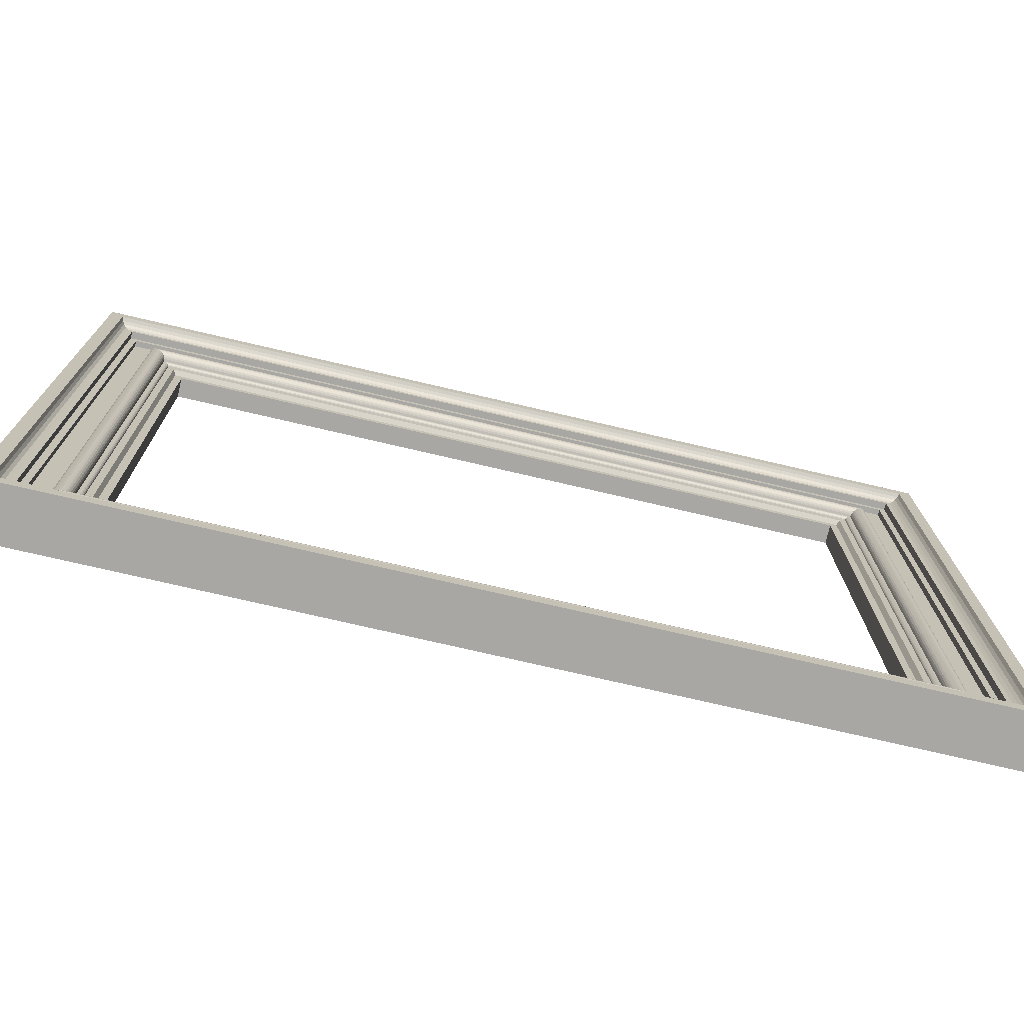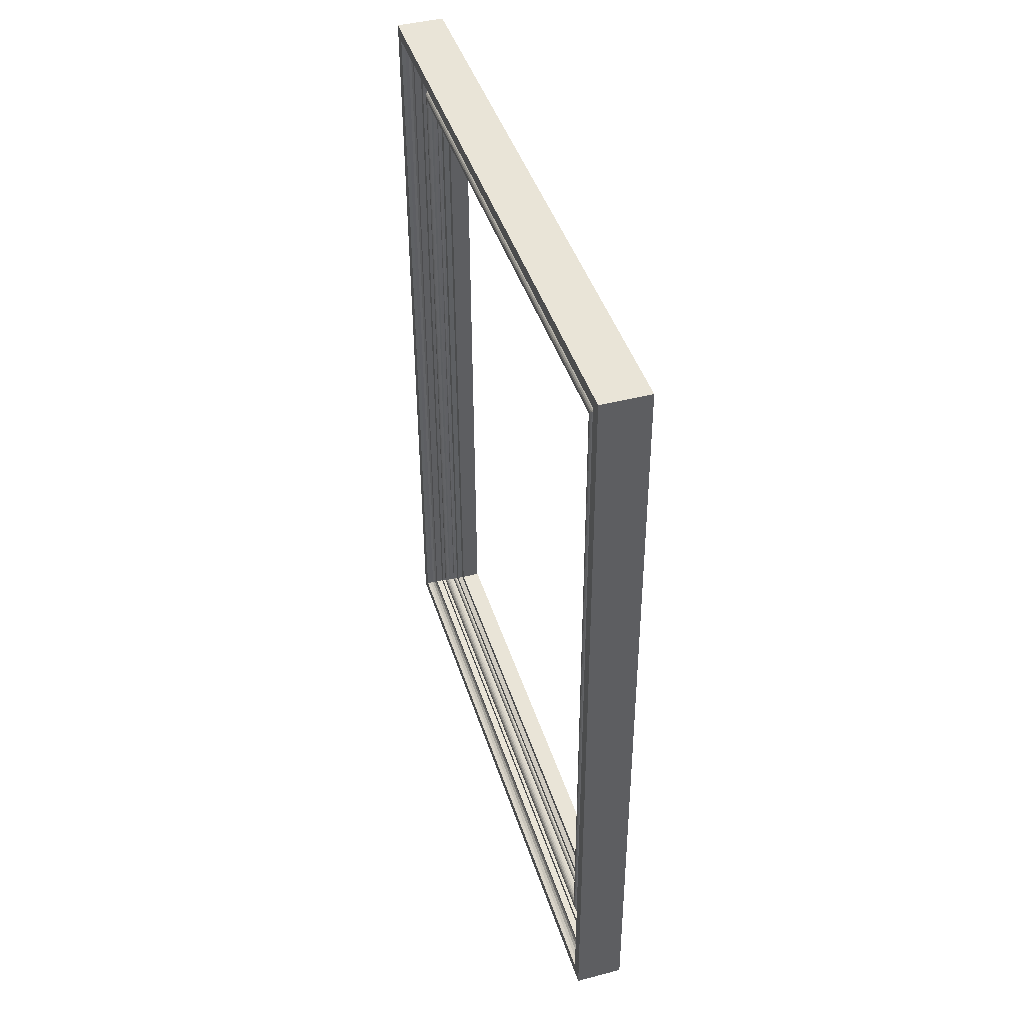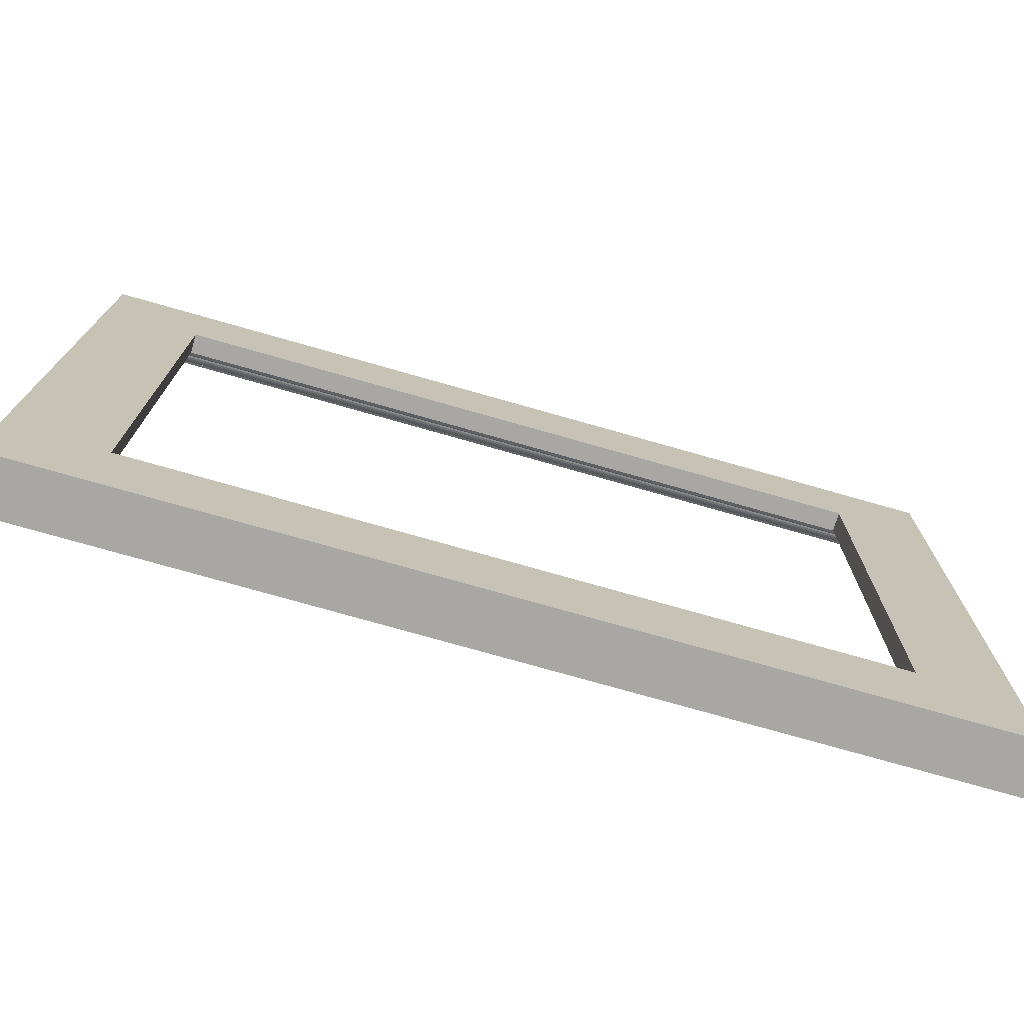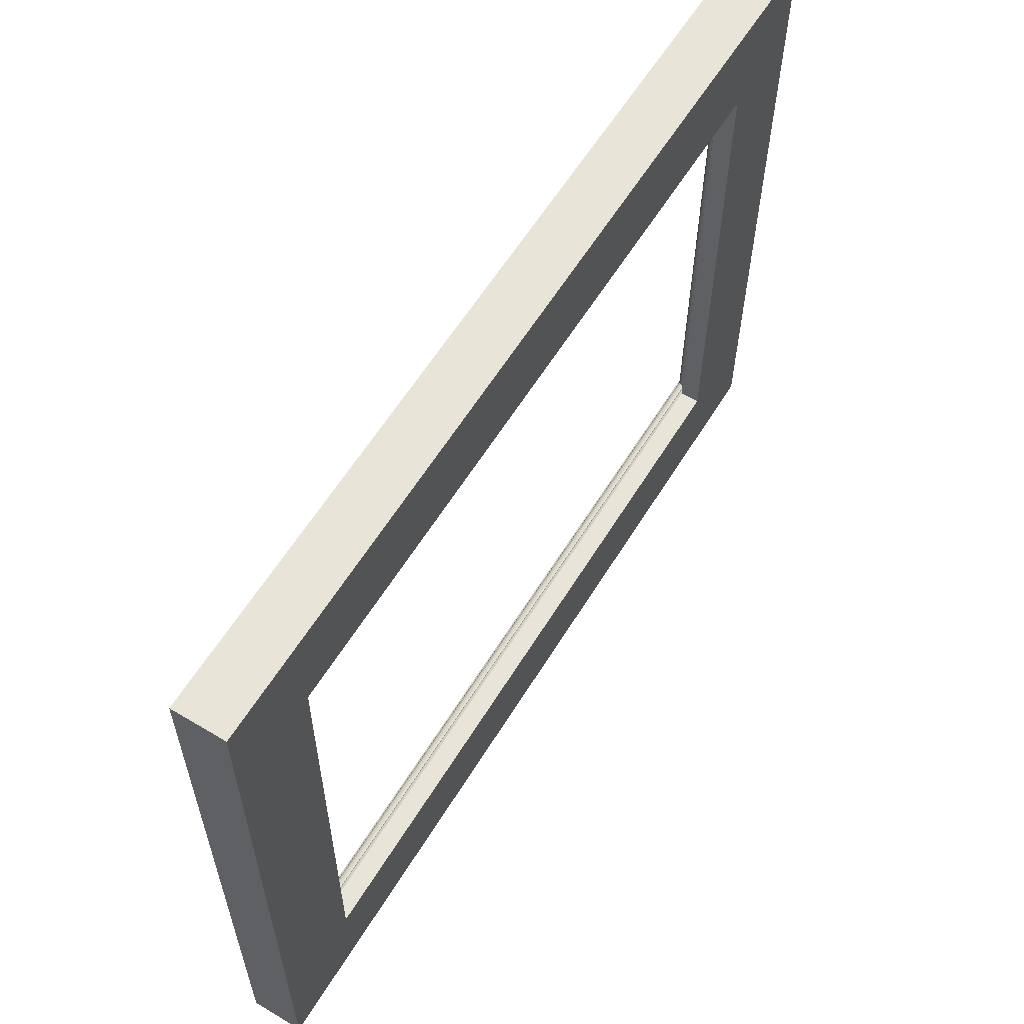
<metadata>
{"format":"obj","ext":"obj","renderer":"f3d","projection":"perspective","resolution":1024,"background":"white","views":[{"elev":-74.5,"azim":76.9,"up":"+Y"},{"elev":43.5,"azim":163.0,"up":"+Z"},{"elev":-74.4,"azim":-105.7,"up":"+Y"},{"elev":60.6,"azim":-148.4,"up":"+Y"}]}
</metadata>
<code>
o Picture
v 0.0624 1.34 -1.192
v 0.06835 1.323 1.251
v 0.0674 -0.4403 1.238
v 0.06145 -0.4229 -1.205
v 0.002399 1.34 -1.192
v 0.008355 1.323 1.251
v 0.007401 -0.4402 1.238
v 0.001446 -0.4228 -1.204
v 0.1005 1.421 -1.272
v 0.1081 1.423 -1.273
v 0.1148 1.425 -1.276
v 0.1206 1.429 -1.279
v 0.1255 1.434 -1.284
v 0.1292 1.439 -1.29
v 0.1315 1.446 -1.297
v 0.1324 1.453 -1.304
v 0.1315 1.461 -1.311
v 0.1291 1.467 -1.318
v 0.1254 1.473 -1.323
v 0.1205 1.478 -1.328
v 0.1147 1.482 -1.332
v 0.108 1.484 -1.334
v 0.1008 1.485 -1.335
v 0.1007 1.55 -1.399
v 0.1214 1.55 -1.399
v 0.1214 1.573 -1.422
v 0.1467 1.573 -1.422
v 0.1468 1.59 -1.438
v 0.151 1.602 -1.451
v 0.1586 1.612 -1.46
v 0.1691 1.619 -1.467
v 0.1818 1.624 -1.473
v 0.1817 1.67 -1.518
v 0.001777 1.67 -1.517
v 0.002399 1.34 -1.192
v 0.0713 1.34 -1.192
v 0.07125 1.367 -1.218
v 0.08849 1.377 -1.229
v 0.08845 1.401 -1.252
v 0.09223 1.402 -1.253
v 0.09531 1.404 -1.255
v 0.09769 1.407 -1.258
v 0.09963 1.411 -1.262
v 0.1005 1.415 -1.266
v 0.1068 1.402 1.331
v 0.1145 1.404 1.333
v 0.1211 1.406 1.335
v 0.127 1.41 1.339
v 0.1319 1.415 1.344
v 0.1356 1.421 1.35
v 0.138 1.427 1.356
v 0.1389 1.434 1.364
v 0.1381 1.442 1.371
v 0.1357 1.448 1.378
v 0.132 1.454 1.383
v 0.1271 1.459 1.388
v 0.1213 1.462 1.392
v 0.1147 1.465 1.395
v 0.1075 1.466 1.395
v 0.1077 1.53 1.46
v 0.1284 1.53 1.46
v 0.1285 1.553 1.484
v 0.1538 1.553 1.483
v 0.154 1.569 1.5
v 0.1582 1.581 1.513
v 0.1659 1.591 1.522
v 0.1764 1.598 1.529
v 0.1892 1.603 1.535
v 0.1893 1.648 1.58
v 0.009331 1.648 1.581
v 0.008355 1.323 1.251
v 0.07726 1.323 1.251
v 0.07734 1.349 1.277
v 0.09463 1.359 1.287
v 0.0947 1.383 1.311
v 0.09849 1.384 1.312
v 0.1016 1.386 1.314
v 0.104 1.389 1.317
v 0.1059 1.392 1.321
v 0.1068 1.397 1.326
v 0.09946 -0.5026 -1.285
v 0.1071 -0.5041 -1.287
v 0.1137 -0.5064 -1.289
v 0.1196 -0.5101 -1.293
v 0.1244 -0.515 -1.298
v 0.1281 -0.5208 -1.304
v 0.1305 -0.5274 -1.311
v 0.1313 -0.5345 -1.318
v 0.1304 -0.5417 -1.325
v 0.128 -0.5483 -1.332
v 0.1243 -0.5541 -1.338
v 0.1194 -0.5589 -1.343
v 0.1136 -0.5626 -1.346
v 0.1069 -0.5649 -1.349
v 0.0997 -0.5658 -1.35
v 0.09951 -0.6298 -1.415
v 0.1202 -0.6298 -1.415
v 0.1202 -0.6527 -1.438
v 0.1455 -0.6527 -1.438
v 0.1456 -0.669 -1.454
v 0.1498 -0.6815 -1.467
v 0.1574 -0.6909 -1.477
v 0.1678 -0.698 -1.484
v 0.1806 -0.7032 -1.489
v 0.1804 -0.7483 -1.535
v 0.000469 -0.7482 -1.534
v 0.001446 -0.4228 -1.204
v 0.07035 -0.4229 -1.205
v 0.07027 -0.4491 -1.231
v 0.0875 -0.4594 -1.242
v 0.08743 -0.4826 -1.265
v 0.09122 -0.4837 -1.266
v 0.09428 -0.4857 -1.268
v 0.09667 -0.4886 -1.271
v 0.0986 -0.4925 -1.275
v 0.09942 -0.497 -1.28
v 0.1058 -0.5211 1.318
v 0.1135 -0.5226 1.319
v 0.1201 -0.525 1.321
v 0.1259 -0.5288 1.325
v 0.1308 -0.5337 1.33
v 0.1346 -0.5396 1.336
v 0.1369 -0.5463 1.342
v 0.1378 -0.5535 1.349
v 0.137 -0.5608 1.357
v 0.1346 -0.5675 1.363
v 0.1309 -0.5734 1.369
v 0.126 -0.5783 1.374
v 0.1202 -0.582 1.378
v 0.1136 -0.5844 1.38
v 0.1064 -0.5852 1.381
v 0.1065 -0.6502 1.445
v 0.1272 -0.6502 1.445
v 0.1273 -0.6734 1.468
v 0.1526 -0.6735 1.468
v 0.1528 -0.6899 1.484
v 0.157 -0.7026 1.496
v 0.1646 -0.7122 1.506
v 0.1751 -0.7193 1.513
v 0.1879 -0.7247 1.518
v 0.188 -0.7704 1.563
v 0.008023 -0.7703 1.564
v 0.007401 -0.4402 1.238
v 0.07631 -0.4403 1.238
v 0.07636 -0.4668 1.264
v 0.09363 -0.4773 1.274
v 0.09368 -0.5009 1.298
v 0.09747 -0.5019 1.299
v 0.1005 -0.504 1.301
v 0.1029 -0.507 1.304
v 0.1049 -0.5109 1.308
v 0.1057 -0.5155 1.312
v 0.09946 -0.5026 -1.285
v 0.1071 -0.5041 -1.287
v 0.1137 -0.5064 -1.289
v 0.1196 -0.5101 -1.293
v 0.1244 -0.515 -1.298
v 0.1281 -0.5208 -1.304
v 0.1305 -0.5274 -1.311
v 0.1313 -0.5345 -1.318
v 0.1304 -0.5417 -1.325
v 0.128 -0.5483 -1.332
v 0.1243 -0.5541 -1.338
v 0.1194 -0.5589 -1.343
v 0.1136 -0.5626 -1.346
v 0.1069 -0.5649 -1.349
v 0.0997 -0.5658 -1.35
v 0.09951 -0.6298 -1.415
v 0.1202 -0.6298 -1.415
v 0.1202 -0.6527 -1.438
v 0.1455 -0.6527 -1.438
v 0.1456 -0.669 -1.454
v 0.1498 -0.6815 -1.467
v 0.1574 -0.6909 -1.477
v 0.1678 -0.698 -1.484
v 0.1806 -0.7032 -1.489
v 0.1804 -0.7483 -1.535
v 0.000469 -0.7482 -1.534
v 0.001446 -0.4228 -1.204
v 0.07035 -0.4229 -1.205
v 0.07027 -0.4491 -1.231
v 0.0875 -0.4594 -1.242
v 0.08743 -0.4826 -1.265
v 0.09122 -0.4837 -1.266
v 0.09428 -0.4857 -1.268
v 0.09667 -0.4886 -1.271
v 0.0986 -0.4925 -1.275
v 0.09942 -0.497 -1.28
v 0.1005 1.421 -1.272
v 0.1081 1.423 -1.273
v 0.1148 1.425 -1.276
v 0.1206 1.429 -1.279
v 0.1255 1.434 -1.284
v 0.1292 1.439 -1.29
v 0.1315 1.446 -1.297
v 0.1324 1.453 -1.304
v 0.1315 1.461 -1.311
v 0.1291 1.467 -1.318
v 0.1254 1.473 -1.323
v 0.1205 1.478 -1.328
v 0.1147 1.482 -1.332
v 0.108 1.484 -1.334
v 0.1008 1.485 -1.335
v 0.1007 1.55 -1.399
v 0.1214 1.55 -1.399
v 0.1214 1.573 -1.422
v 0.1467 1.573 -1.422
v 0.1468 1.59 -1.438
v 0.151 1.602 -1.451
v 0.1586 1.612 -1.46
v 0.1691 1.619 -1.467
v 0.1818 1.624 -1.473
v 0.1817 1.67 -1.518
v 0.001777 1.67 -1.517
v 0.002399 1.34 -1.192
v 0.0713 1.34 -1.192
v 0.07125 1.367 -1.218
v 0.08849 1.377 -1.229
v 0.08845 1.401 -1.252
v 0.09223 1.402 -1.253
v 0.09531 1.404 -1.255
v 0.09769 1.407 -1.258
v 0.09963 1.411 -1.262
v 0.1005 1.415 -1.266
v 0.1058 -0.5211 1.318
v 0.1135 -0.5226 1.319
v 0.1201 -0.525 1.321
v 0.1259 -0.5288 1.325
v 0.1308 -0.5337 1.33
v 0.1346 -0.5396 1.336
v 0.1369 -0.5463 1.342
v 0.1378 -0.5535 1.349
v 0.137 -0.5608 1.357
v 0.1346 -0.5675 1.363
v 0.1309 -0.5734 1.369
v 0.126 -0.5783 1.374
v 0.1202 -0.582 1.378
v 0.1136 -0.5844 1.38
v 0.1064 -0.5852 1.381
v 0.1065 -0.6502 1.445
v 0.1272 -0.6502 1.445
v 0.1273 -0.6734 1.468
v 0.1526 -0.6735 1.468
v 0.1528 -0.6899 1.484
v 0.157 -0.7026 1.496
v 0.1646 -0.7122 1.506
v 0.1751 -0.7193 1.513
v 0.1879 -0.7247 1.518
v 0.188 -0.7704 1.563
v 0.008023 -0.7703 1.564
v 0.007401 -0.4402 1.238
v 0.07631 -0.4403 1.238
v 0.07636 -0.4668 1.264
v 0.09363 -0.4773 1.274
v 0.09368 -0.5009 1.298
v 0.09747 -0.5019 1.299
v 0.1005 -0.504 1.301
v 0.1029 -0.507 1.304
v 0.1049 -0.5109 1.308
v 0.1057 -0.5155 1.312
v 0.1068 1.402 1.331
v 0.1145 1.404 1.333
v 0.1211 1.406 1.335
v 0.127 1.41 1.339
v 0.1319 1.415 1.344
v 0.1356 1.421 1.35
v 0.138 1.427 1.356
v 0.1389 1.434 1.364
v 0.1381 1.442 1.371
v 0.1357 1.448 1.378
v 0.132 1.454 1.383
v 0.1271 1.459 1.388
v 0.1213 1.462 1.392
v 0.1147 1.465 1.395
v 0.1075 1.466 1.395
v 0.1077 1.53 1.46
v 0.1284 1.53 1.46
v 0.1285 1.553 1.484
v 0.1538 1.553 1.483
v 0.154 1.569 1.5
v 0.1582 1.581 1.513
v 0.1659 1.591 1.522
v 0.1764 1.598 1.529
v 0.1892 1.603 1.535
v 0.1893 1.648 1.58
v 0.009331 1.648 1.581
v 0.008355 1.323 1.251
v 0.07726 1.323 1.251
v 0.07734 1.349 1.277
v 0.09463 1.359 1.287
v 0.0947 1.383 1.311
v 0.09849 1.384 1.312
v 0.1016 1.386 1.314
v 0.104 1.389 1.317
v 0.1059 1.392 1.321
v 0.1068 1.397 1.326
f 9 10 45
f 46 45 10
f 10 11 46
f 47 46 11
f 11 12 47
f 48 47 12
f 12 13 48
f 49 48 13
f 13 14 49
f 50 49 14
f 14 15 50
f 51 50 15
f 15 16 51
f 52 51 16
f 16 17 52
f 53 52 17
f 17 18 53
f 54 53 18
f 18 19 54
f 55 54 19
f 19 20 55
f 56 55 20
f 20 21 56
f 57 56 21
f 21 22 57
f 58 57 22
f 22 23 58
f 59 58 23
f 23 24 59
f 60 59 24
f 24 25 60
f 61 60 25
f 25 26 61
f 62 61 26
f 26 27 62
f 63 62 27
f 27 28 63
f 64 63 28
f 28 29 64
f 65 64 29
f 29 30 65
f 66 65 30
f 30 31 66
f 67 66 31
f 31 32 67
f 68 67 32
f 32 33 68
f 69 68 33
f 33 34 69
f 70 69 34
f 34 35 70
f 71 70 35
f 35 36 71
f 72 71 36
f 36 37 72
f 73 72 37
f 37 38 73
f 74 73 38
f 38 39 74
f 75 74 39
f 39 40 75
f 76 75 40
f 40 41 76
f 77 76 41
f 41 42 77
f 78 77 42
f 42 43 78
f 79 78 43
f 43 44 79
f 80 79 44
f 44 9 80
f 45 80 9
f 23 9 34
f 59 60 70
f 9 11 10
f 9 13 12
f 9 15 14
f 9 17 16
f 9 19 18
f 9 21 20
f 9 23 22
f 24 26 25
f 26 28 27
f 31 33 32
f 37 36 35
f 37 39 38
f 39 41 40
f 39 43 42
f 39 9 44
f 9 12 11
f 9 16 15
f 9 20 19
f 34 29 28
f 34 33 31
f 39 37 35
f 39 42 41
f 9 14 13
f 9 22 21
f 34 30 29
f 30 34 31
f 9 39 34
f 39 44 43
f 9 18 17
f 26 34 28
f 34 39 35
f 34 24 23
f 24 34 26
f 47 45 46
f 45 79 80
f 45 77 78
f 45 75 76
f 75 73 74
f 73 71 72
f 70 68 69
f 64 62 63
f 62 60 61
f 45 57 58
f 45 55 56
f 45 53 54
f 45 51 52
f 45 49 50
f 45 47 48
f 45 78 79
f 75 71 73
f 70 67 68
f 65 62 64
f 45 56 57
f 45 52 53
f 45 48 49
f 45 76 77
f 45 70 75
f 70 66 67
f 70 62 65
f 45 54 55
f 51 45 50
f 70 71 75
f 70 65 66
f 59 45 58
f 70 60 62
f 70 45 59
f 81 117 82
f 118 82 117
f 82 118 83
f 119 83 118
f 83 119 84
f 120 84 119
f 84 120 85
f 121 85 120
f 85 121 86
f 122 86 121
f 86 122 87
f 123 87 122
f 87 123 88
f 124 88 123
f 88 124 89
f 125 89 124
f 89 125 90
f 126 90 125
f 90 126 91
f 127 91 126
f 91 127 92
f 128 92 127
f 92 128 93
f 129 93 128
f 93 129 94
f 130 94 129
f 94 130 95
f 131 95 130
f 95 131 96
f 132 96 131
f 96 132 97
f 133 97 132
f 97 133 98
f 134 98 133
f 98 134 99
f 135 99 134
f 99 135 100
f 136 100 135
f 100 136 101
f 137 101 136
f 101 137 102
f 138 102 137
f 102 138 103
f 139 103 138
f 103 139 104
f 140 104 139
f 104 140 105
f 141 105 140
f 105 141 106
f 142 106 141
f 106 142 107
f 143 107 142
f 107 143 108
f 144 108 143
f 108 144 109
f 145 109 144
f 109 145 110
f 146 110 145
f 110 146 111
f 147 111 146
f 111 147 112
f 148 112 147
f 112 148 113
f 149 113 148
f 113 149 114
f 150 114 149
f 114 150 115
f 151 115 150
f 115 151 116
f 152 116 151
f 116 152 81
f 117 81 152
f 95 106 81
f 131 142 132
f 81 82 83
f 81 84 85
f 81 86 87
f 81 88 89
f 81 90 91
f 81 92 93
f 81 94 95
f 96 97 98
f 98 99 100
f 103 104 105
f 109 107 108
f 109 110 111
f 111 112 113
f 111 114 115
f 111 116 81
f 81 83 84
f 81 87 88
f 81 91 92
f 106 100 101
f 106 103 105
f 111 107 109
f 111 113 114
f 81 85 86
f 81 93 94
f 106 101 102
f 102 103 106
f 81 106 111
f 111 115 116
f 81 89 90
f 98 100 106
f 106 107 111
f 106 95 96
f 96 98 106
f 119 118 117
f 117 152 151
f 117 150 149
f 117 148 147
f 147 146 145
f 145 144 143
f 142 141 140
f 136 135 134
f 134 133 132
f 117 130 129
f 117 128 127
f 117 126 125
f 117 124 123
f 117 122 121
f 117 120 119
f 117 151 150
f 147 145 143
f 142 140 139
f 137 136 134
f 117 129 128
f 117 125 124
f 117 121 120
f 117 149 148
f 117 147 142
f 142 139 138
f 142 137 134
f 117 127 126
f 123 122 117
f 142 147 143
f 142 138 137
f 131 130 117
f 142 134 132
f 142 131 117
f 153 154 189
f 190 189 154
f 154 155 190
f 191 190 155
f 155 156 191
f 192 191 156
f 156 157 192
f 193 192 157
f 157 158 193
f 194 193 158
f 158 159 194
f 195 194 159
f 159 160 195
f 196 195 160
f 160 161 196
f 197 196 161
f 161 162 197
f 198 197 162
f 162 163 198
f 199 198 163
f 163 164 199
f 200 199 164
f 164 165 200
f 201 200 165
f 165 166 201
f 202 201 166
f 166 167 202
f 203 202 167
f 167 168 203
f 204 203 168
f 168 169 204
f 205 204 169
f 169 170 205
f 206 205 170
f 170 171 206
f 207 206 171
f 171 172 207
f 208 207 172
f 172 173 208
f 209 208 173
f 173 174 209
f 210 209 174
f 174 175 210
f 211 210 175
f 175 176 211
f 212 211 176
f 176 177 212
f 213 212 177
f 177 178 213
f 214 213 178
f 178 179 214
f 215 214 179
f 179 180 215
f 216 215 180
f 180 181 216
f 217 216 181
f 181 182 217
f 218 217 182
f 182 183 218
f 219 218 183
f 183 184 219
f 220 219 184
f 184 185 220
f 221 220 185
f 185 186 221
f 222 221 186
f 186 187 222
f 223 222 187
f 187 188 223
f 224 223 188
f 188 153 224
f 189 224 153
f 167 153 178
f 203 204 214
f 153 155 154
f 153 157 156
f 153 159 158
f 153 161 160
f 153 163 162
f 153 165 164
f 153 167 166
f 168 170 169
f 170 172 171
f 175 177 176
f 181 180 179
f 181 183 182
f 183 185 184
f 183 187 186
f 183 153 188
f 153 156 155
f 153 160 159
f 153 164 163
f 178 173 172
f 178 177 175
f 183 181 179
f 183 186 185
f 153 158 157
f 153 166 165
f 178 174 173
f 174 178 175
f 153 183 178
f 183 188 187
f 153 162 161
f 170 178 172
f 178 183 179
f 178 168 167
f 168 178 170
f 191 189 190
f 189 223 224
f 189 221 222
f 189 219 220
f 219 217 218
f 217 215 216
f 214 212 213
f 208 206 207
f 206 204 205
f 189 201 202
f 189 199 200
f 189 197 198
f 189 195 196
f 189 193 194
f 189 191 192
f 189 222 223
f 219 215 217
f 214 211 212
f 209 206 208
f 189 200 201
f 189 196 197
f 189 192 193
f 189 220 221
f 189 214 219
f 214 210 211
f 214 206 209
f 189 198 199
f 195 189 194
f 214 215 219
f 214 209 210
f 203 189 202
f 214 204 206
f 214 189 203
f 225 261 226
f 262 226 261
f 226 262 227
f 263 227 262
f 227 263 228
f 264 228 263
f 228 264 229
f 265 229 264
f 229 265 230
f 266 230 265
f 230 266 231
f 267 231 266
f 231 267 232
f 268 232 267
f 232 268 233
f 269 233 268
f 233 269 234
f 270 234 269
f 234 270 235
f 271 235 270
f 235 271 236
f 272 236 271
f 236 272 237
f 273 237 272
f 237 273 238
f 274 238 273
f 238 274 239
f 275 239 274
f 239 275 240
f 276 240 275
f 240 276 241
f 277 241 276
f 241 277 242
f 278 242 277
f 242 278 243
f 279 243 278
f 243 279 244
f 280 244 279
f 244 280 245
f 281 245 280
f 245 281 246
f 282 246 281
f 246 282 247
f 283 247 282
f 247 283 248
f 284 248 283
f 248 284 249
f 285 249 284
f 249 285 250
f 286 250 285
f 250 286 251
f 287 251 286
f 251 287 252
f 288 252 287
f 252 288 253
f 289 253 288
f 253 289 254
f 290 254 289
f 254 290 255
f 291 255 290
f 255 291 256
f 292 256 291
f 256 292 257
f 293 257 292
f 257 293 258
f 294 258 293
f 258 294 259
f 295 259 294
f 259 295 260
f 296 260 295
f 260 296 225
f 261 225 296
f 239 250 225
f 275 286 276
f 225 226 227
f 225 228 229
f 225 230 231
f 225 232 233
f 225 234 235
f 225 236 237
f 225 238 239
f 240 241 242
f 242 243 244
f 247 248 249
f 253 251 252
f 253 254 255
f 255 256 257
f 255 258 259
f 255 260 225
f 225 227 228
f 225 231 232
f 225 235 236
f 250 244 245
f 250 247 249
f 255 251 253
f 255 257 258
f 225 229 230
f 225 237 238
f 250 245 246
f 246 247 250
f 225 250 255
f 255 259 260
f 225 233 234
f 242 244 250
f 250 251 255
f 250 239 240
f 240 242 250
f 263 262 261
f 261 296 295
f 261 294 293
f 261 292 291
f 291 290 289
f 289 288 287
f 286 285 284
f 280 279 278
f 278 277 276
f 261 274 273
f 261 272 271
f 261 270 269
f 261 268 267
f 261 266 265
f 261 264 263
f 261 295 294
f 291 289 287
f 286 284 283
f 281 280 278
f 261 273 272
f 261 269 268
f 261 265 264
f 261 293 292
f 261 291 286
f 286 283 282
f 286 281 278
f 261 271 270
f 267 266 261
f 286 291 287
f 286 282 281
f 275 274 261
f 286 278 276
f 286 275 261
f 1 5 6
f 1 6 2
f 2 6 7
f 2 7 3
f 3 7 8
f 3 8 4
f 4 8 5
f 1 4 5

</code>
